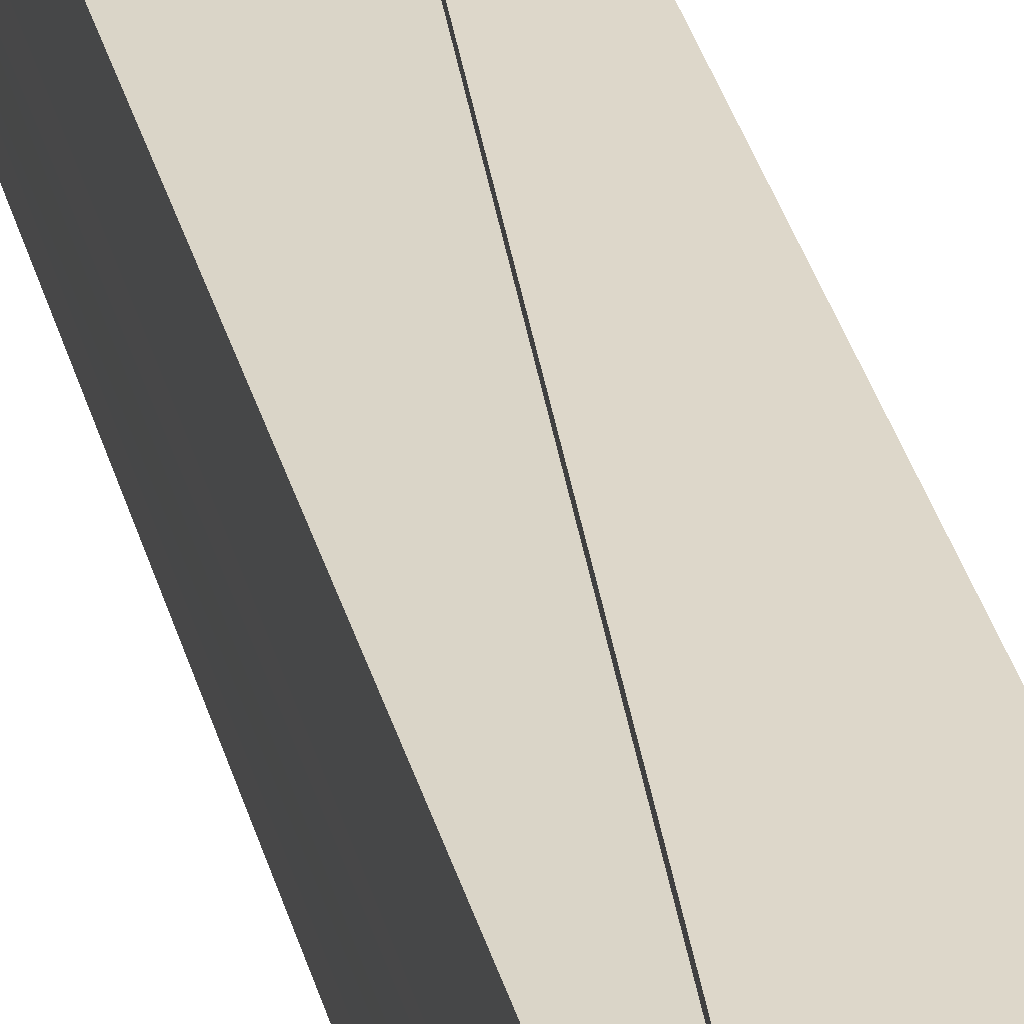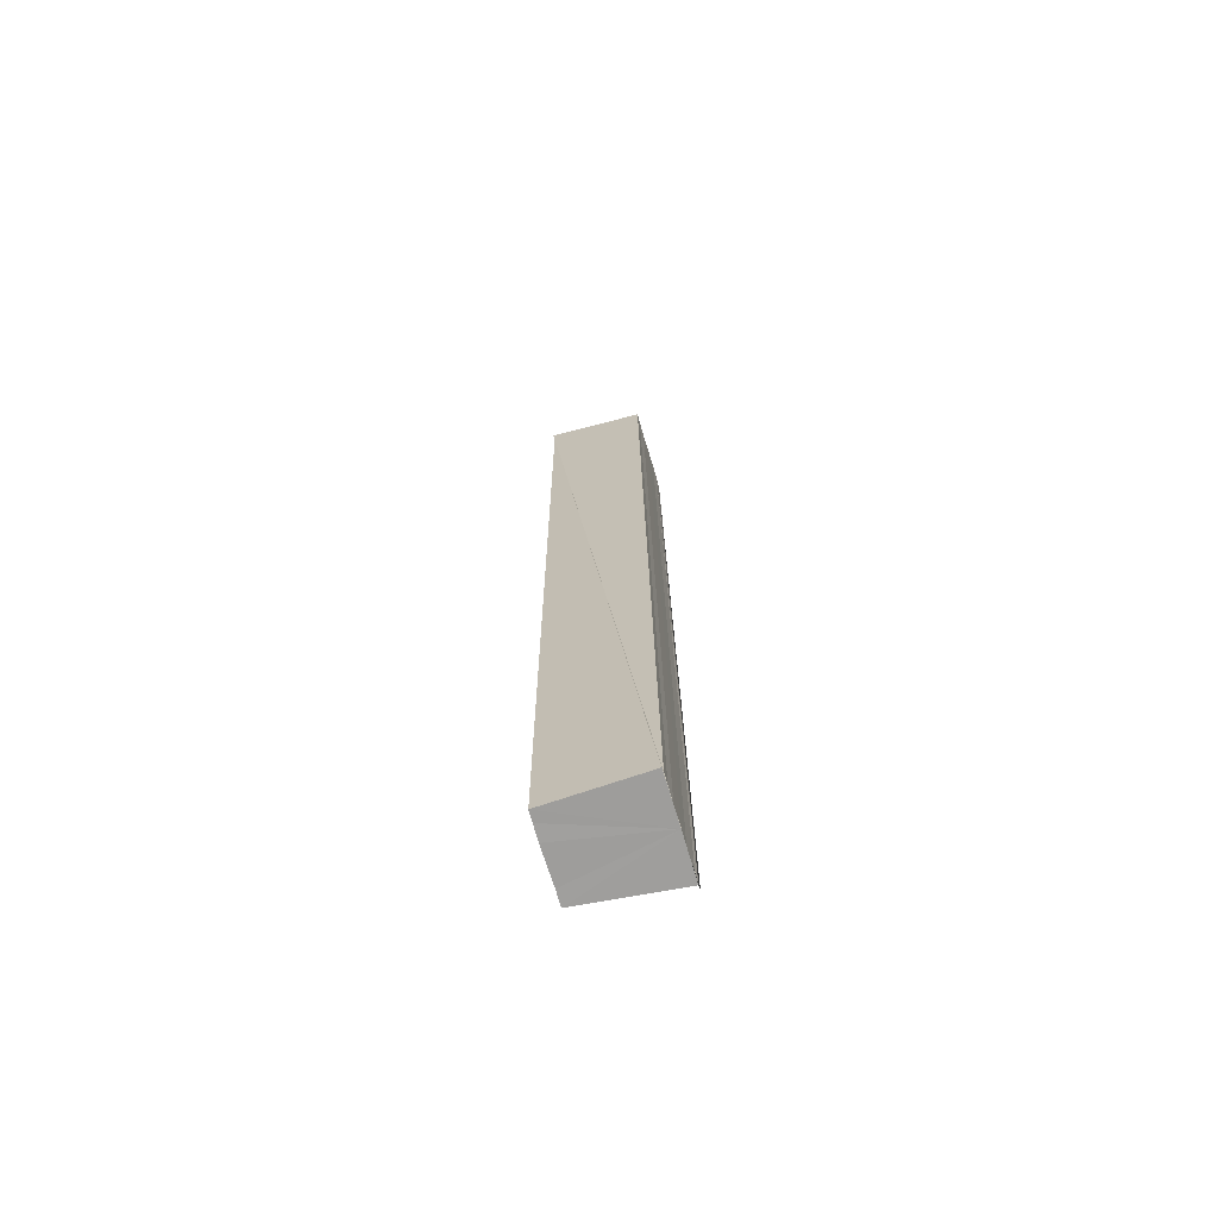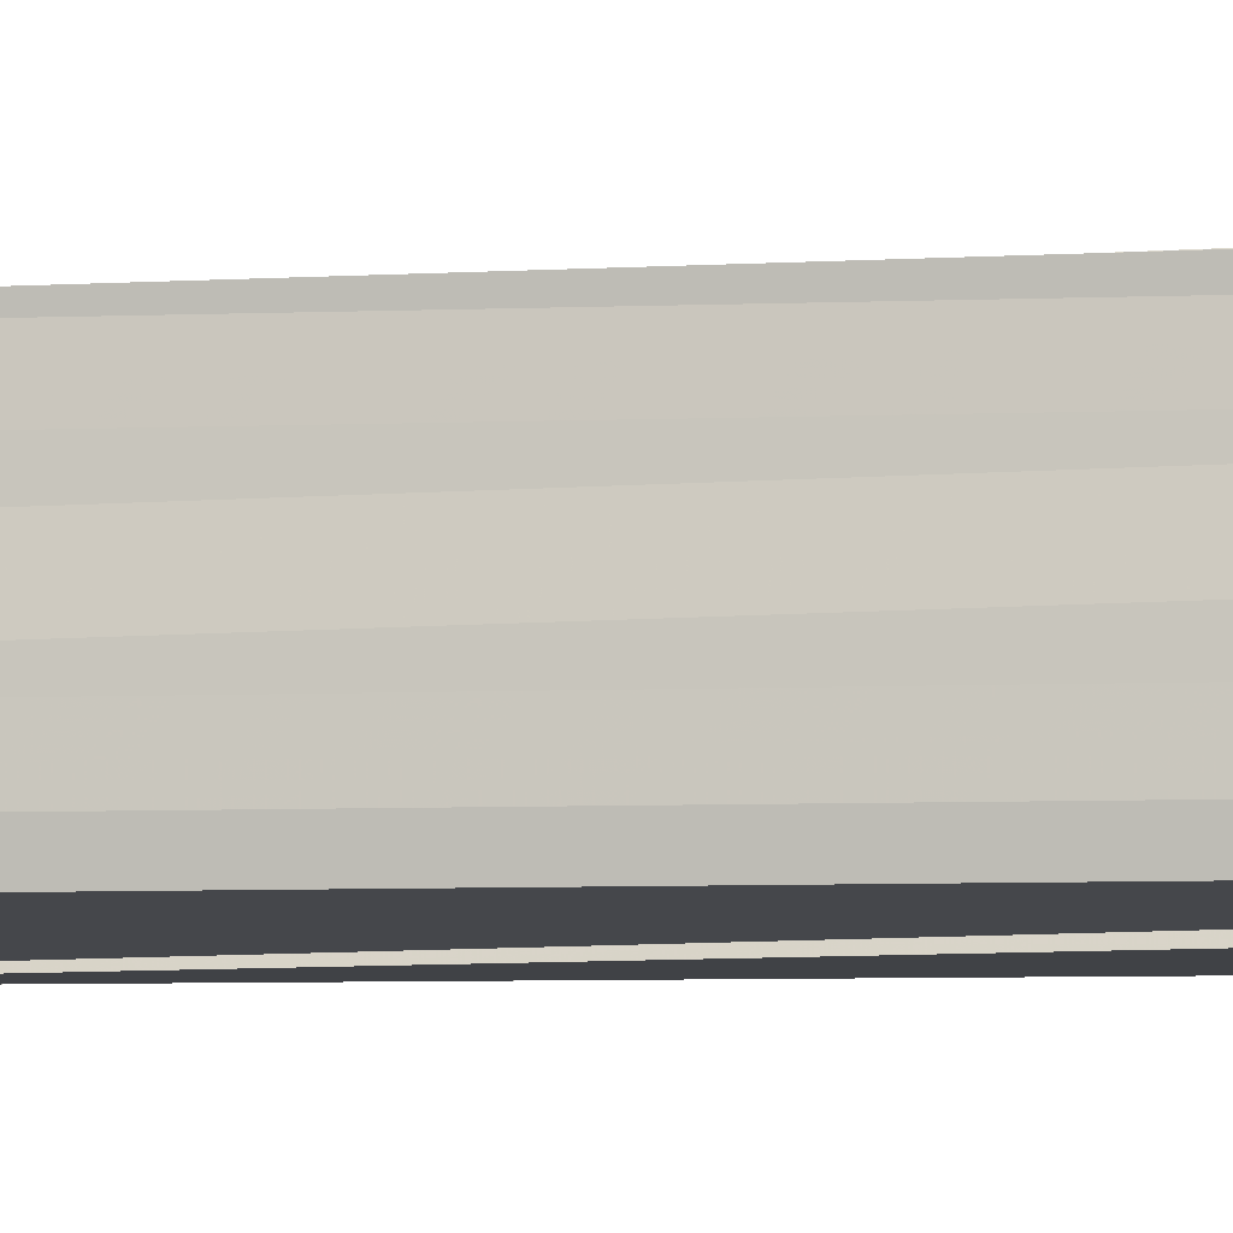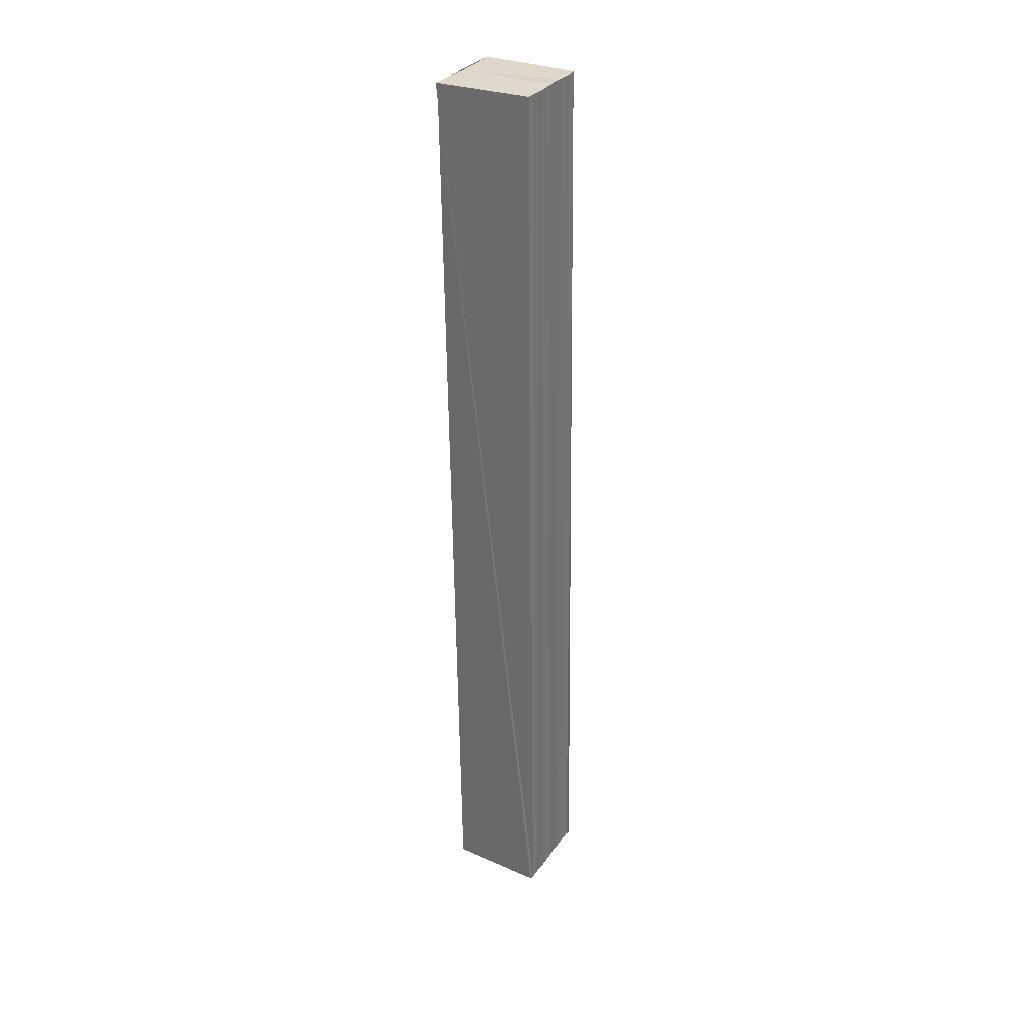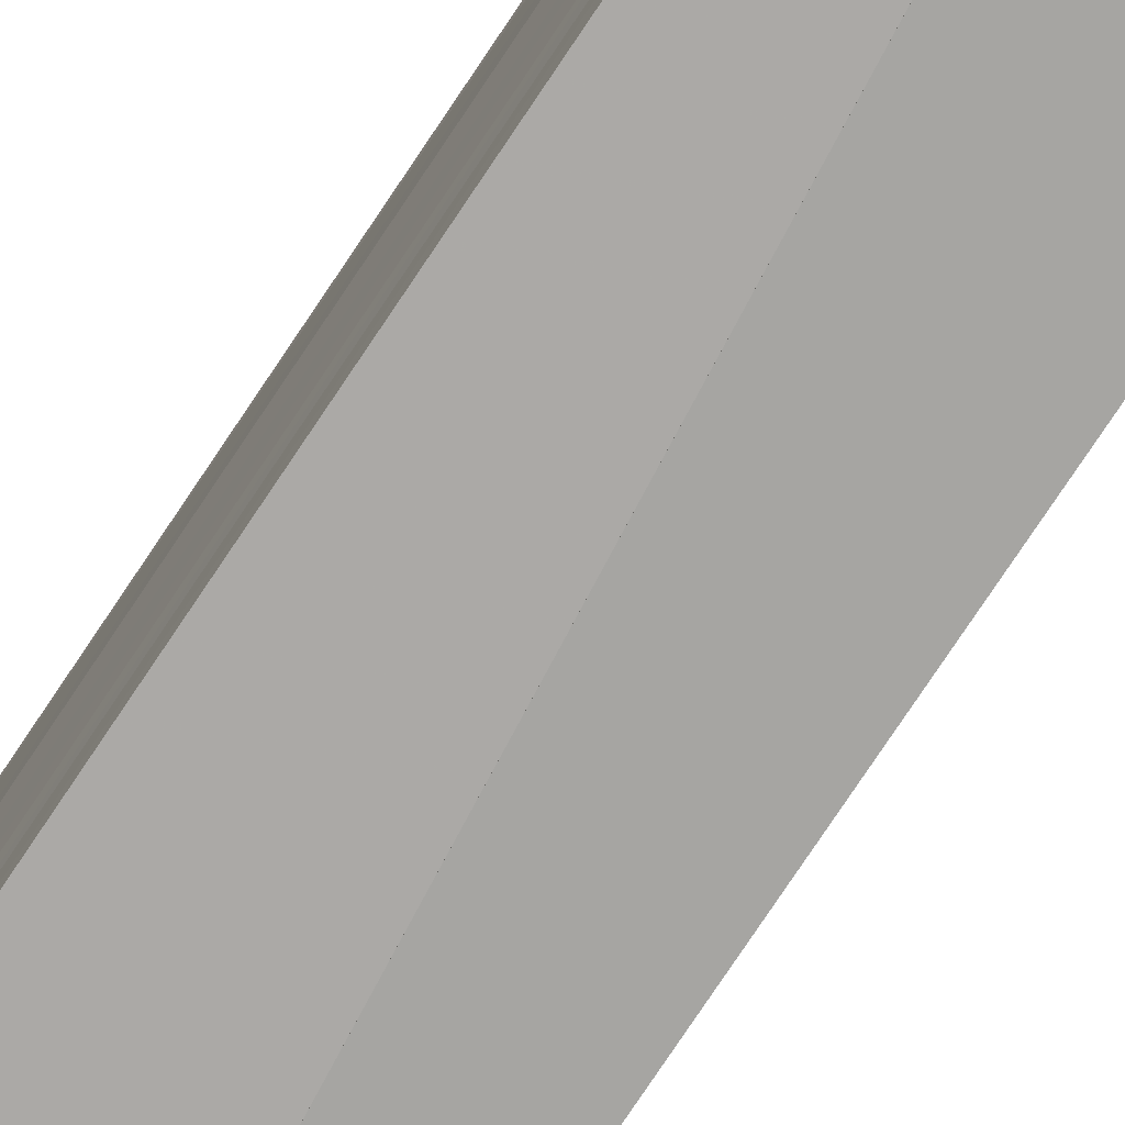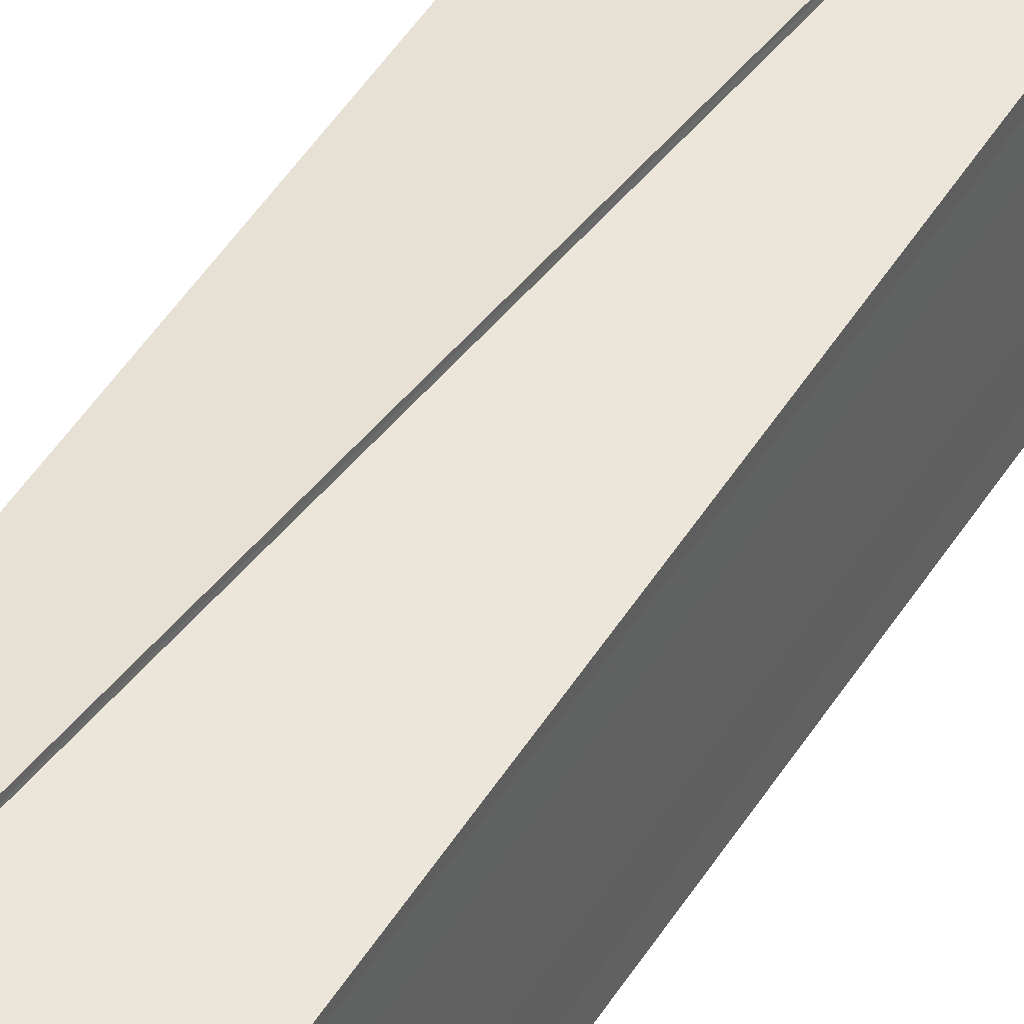
<metadata>
{"format":"obj","ext":"obj","renderer":"f3d","projection":"perspective","resolution":1024,"background":"white","views":[{"elev":29.6,"azim":167.0,"up":"+Z"},{"elev":-71.1,"azim":-163.5,"up":"+Y"},{"elev":-8.5,"azim":102.9,"up":"+Z"},{"elev":31.3,"azim":-150.6,"up":"+Y"},{"elev":-75.8,"azim":146.6,"up":"+Z"},{"elev":42.4,"azim":27.5,"up":"+Z"}]}
</metadata>
<code>
o 28892
v 2218 1871 8.577
v 2218 1871 8.577
v 2218 1871 8.575
v 2218 1871 8.575
v 2218 1871 8.577
v 2218 1871 8.575
v 2218 1871 8.577
v 2218 1871 8.578
v 2218 1871 8.575
v 2218 1871 8.576
v 2218 1871 8.58
v 2218 1871 8.576
v 2218 1871 8.578
v 2218 1871 8.582
v 2218 1871 8.578
v 2218 1871 8.58
v 2218 1871 8.583
v 2218 1871 8.58
v 2218 1871 8.582
v 2218 1871 8.585
v 2218 1871 8.582
v 2218 1871 8.583
v 2218 1871 8.586
v 2218 1871 8.583
v 2218 1871 8.584
v 2218 1871 8.586
v 2218 1871 8.587
v 2218 1871 8.584
v 2218 1871 8.584
v 2218 1871 8.585
v 2218 1871 8.58
v 2218 1871 8.585
v 2218 1871 8.583
v 2218 1871 8.582
v 2218 1871 8.58
v 2218 1871 8.578
v 2218 1871 8.576
v 2218 1871 8.575
v 2218 1871 8.575
v 2218 1871 8.575
v 2218 1871 8.577
v 2218 1871 8.577
v 2218 1871 8.575
v 2218 1871 8.587
v 2218 1871 8.586
v 2218 1871 8.585
v 2218 1871 8.585
v 2218 1871 8.586
v 2218 1871 8.584
v 2218 1871 8.582
v 2218 1871 8.585
v 2218 1871 8.584
v 2218 1871 8.582
v 2218 1871 8.58
v 2218 1871 8.578
v 2218 1871 8.577
v 2218 1871 8.577
v 2218 1871 8.576
v 2218 1871 8.575
v 2218 1871 8.578
v 2218 1871 8.577
v 2218 1871 8.578
v 2218 1871 8.578
v 2218 1871 8.58
v 2218 1871 8.58
v 2218 1871 8.58
v 2218 1871 8.582
v 2218 1871 8.582
v 2218 1871 8.582
v 2218 1871 8.584
v 2218 1871 8.583
v 2218 1871 8.584
v 2218 1871 8.585
v 2218 1871 8.584
v 2218 1871 8.586
v 2218 1871 8.585
v 2218 1871 8.584
f 1 2 3
f 4 5 6
f 7 8 9
f 9 8 10
f 8 11 12
f 10 11 13
f 11 14 15
f 13 14 16
f 14 17 18
f 16 17 19
f 17 20 21
f 19 20 22
f 20 23 24
f 22 23 25
f 26 27 28
f 29 27 30
f 31 28 32
f 31 33 28
f 31 34 33
f 31 35 34
f 31 36 35
f 31 37 36
f 31 38 37
f 31 39 38
f 40 41 39
f 42 41 43
f 44 45 46
f 47 48 49
f 50 51 48
f 50 52 51
f 50 53 52
f 50 54 53
f 50 55 54
f 50 56 55
f 50 57 56
f 58 56 59
f 60 61 58
f 62 63 58
f 64 60 62
f 65 66 62
f 67 64 65
f 68 69 65
f 70 67 68
f 71 72 68
f 73 70 71
f 74 73 71
f 75 76 77

</code>
